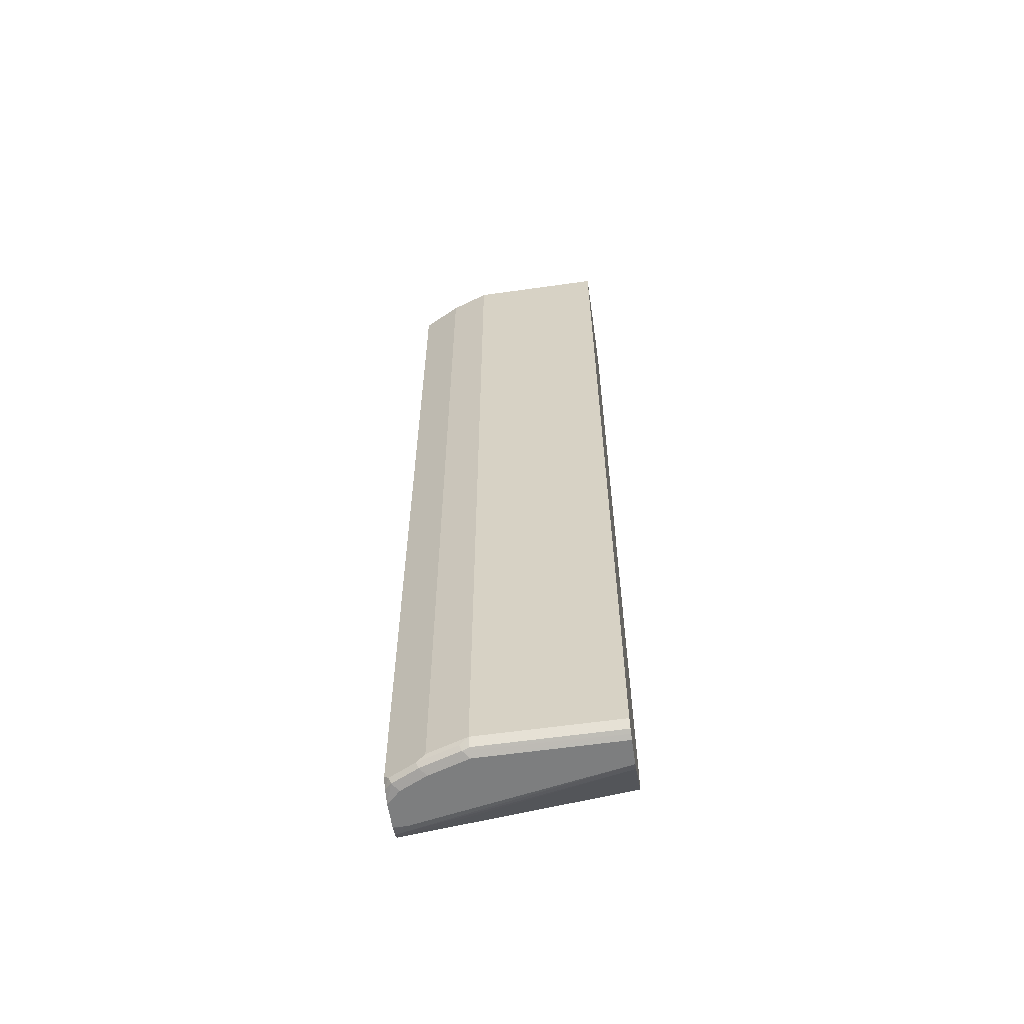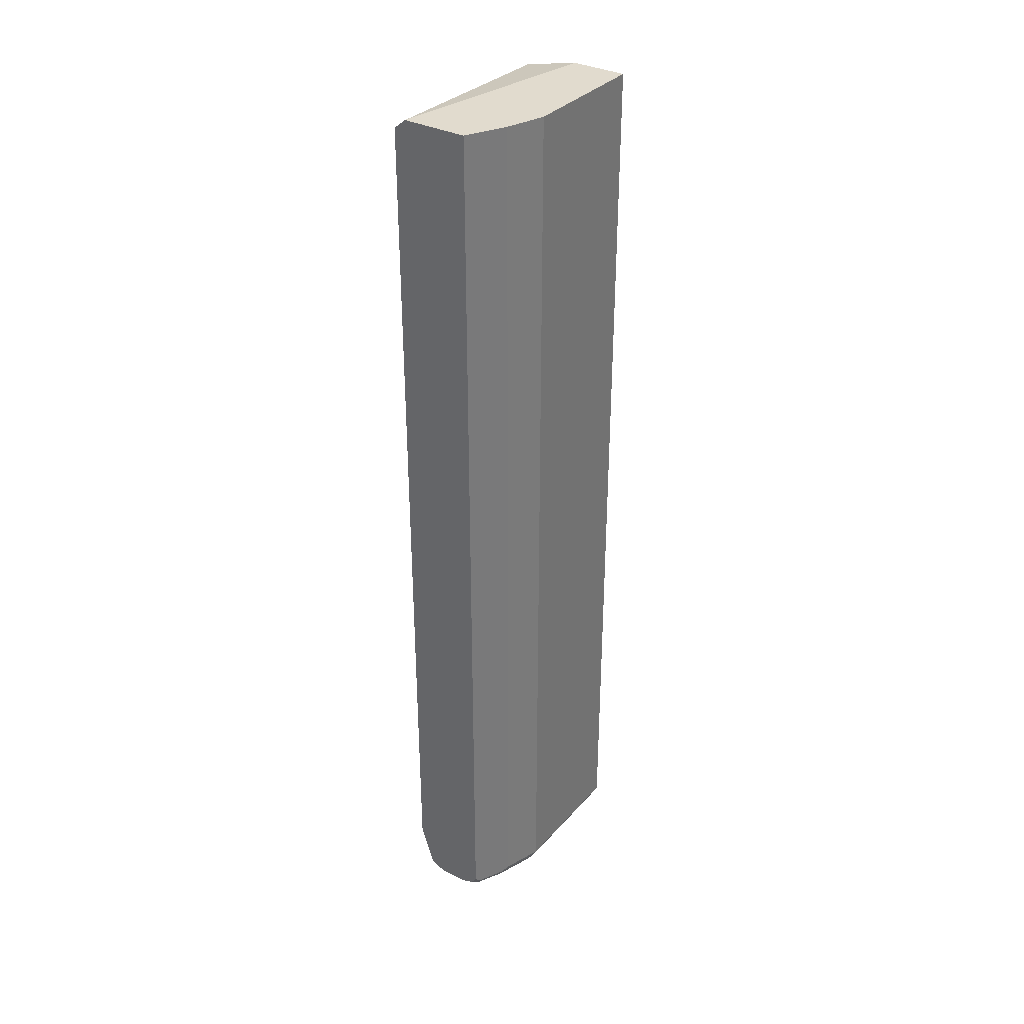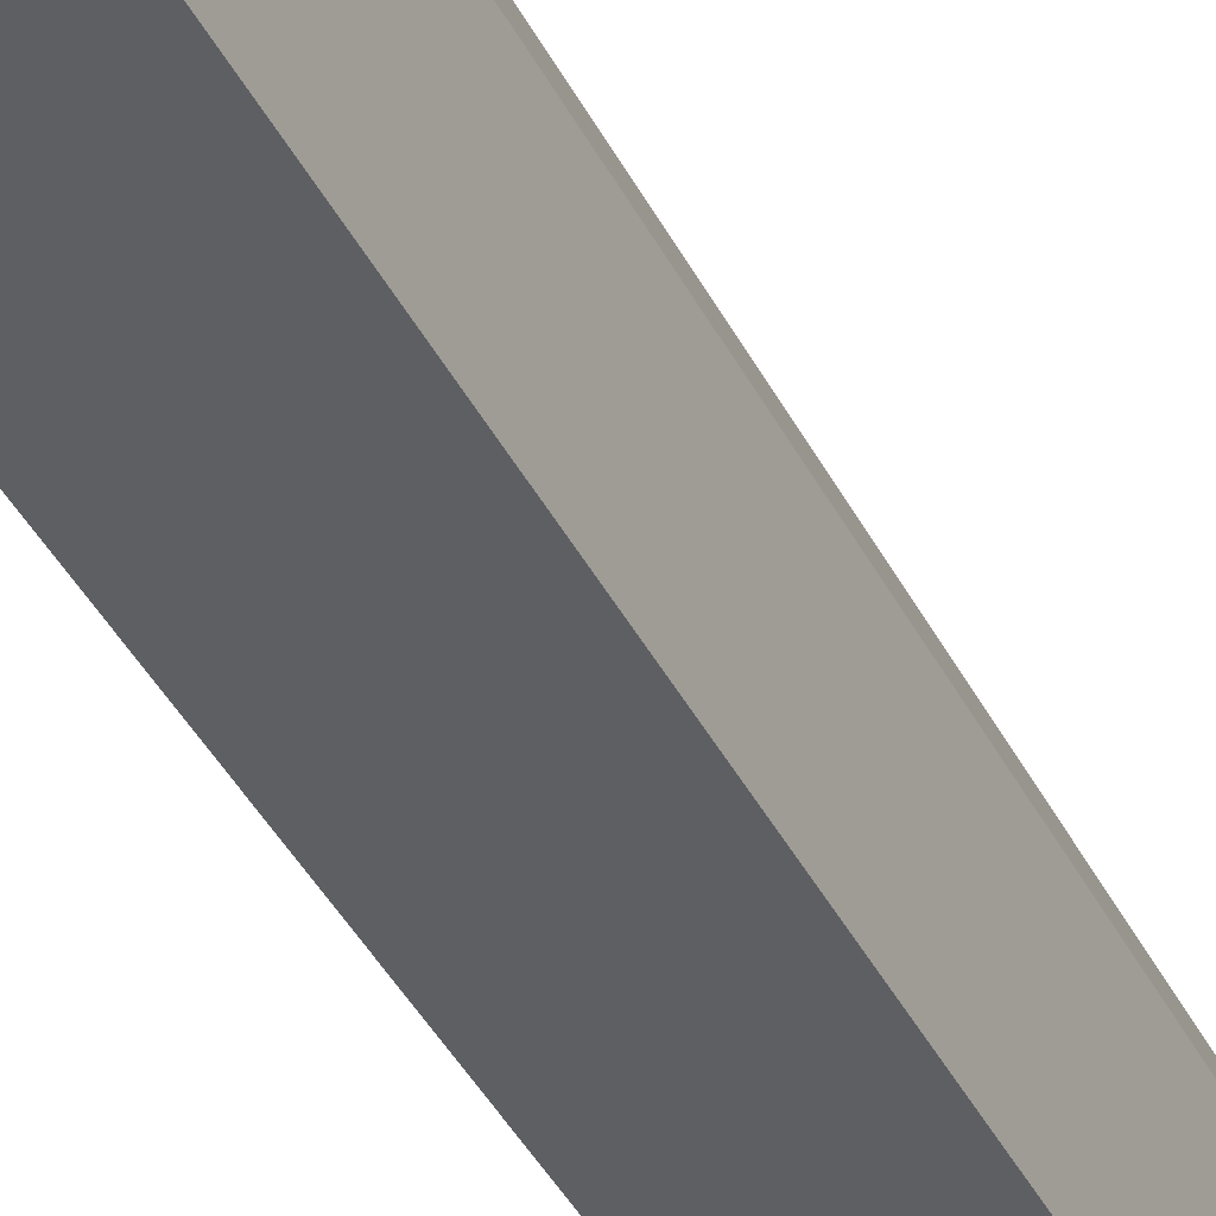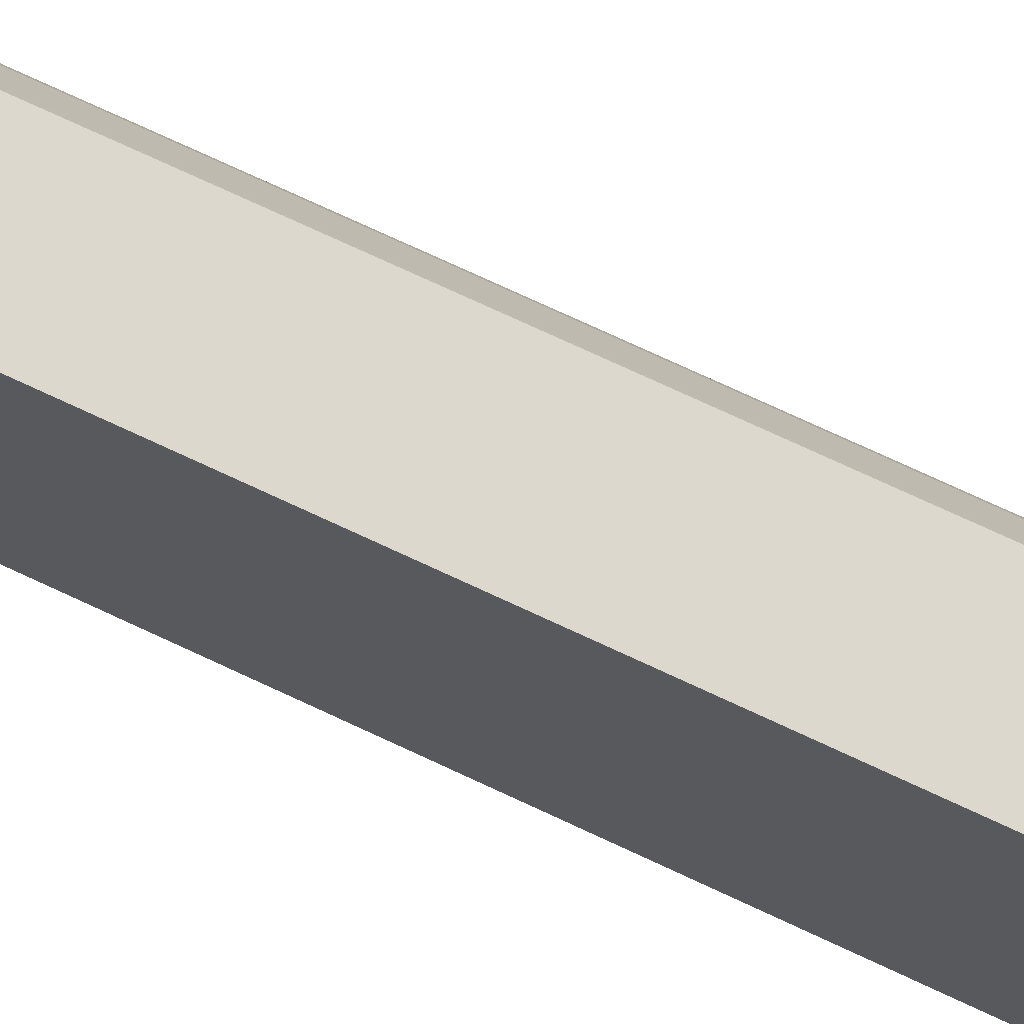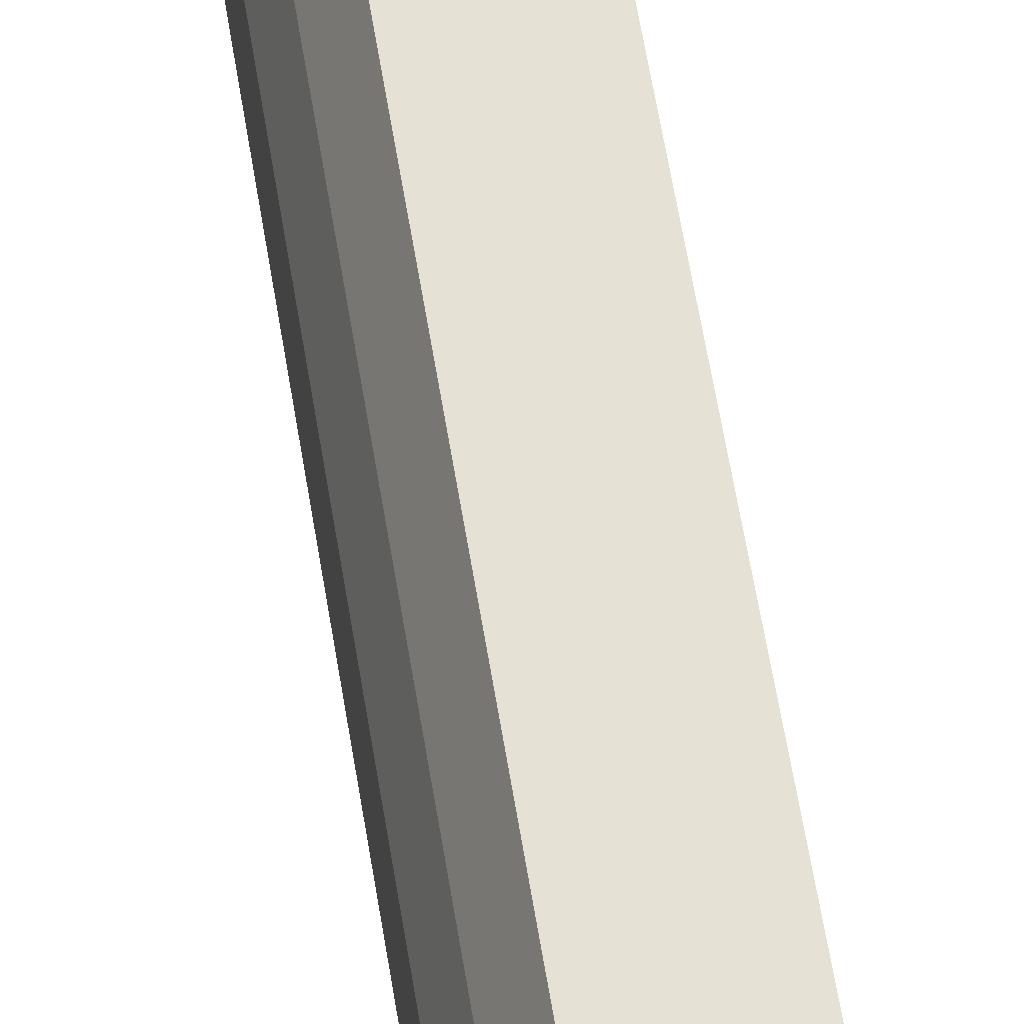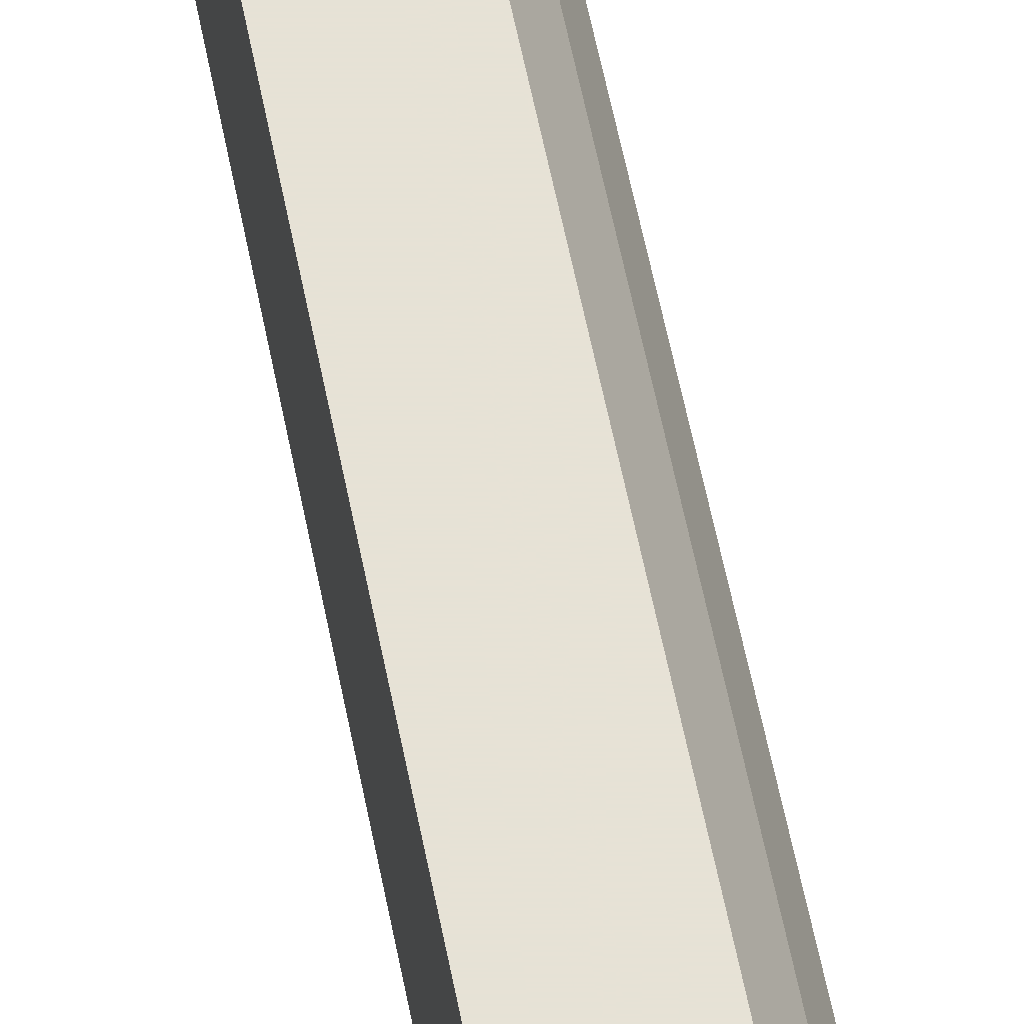
<metadata>
{"format":"obj","ext":"obj","renderer":"f3d","projection":"perspective","resolution":1024,"background":"white","views":[{"elev":-59.3,"azim":98.3,"up":"+Y"},{"elev":33.9,"azim":34.9,"up":"+Y"},{"elev":-40.4,"azim":24.9,"up":"+Z"},{"elev":72.5,"azim":-64.8,"up":"+Z"},{"elev":64.2,"azim":170.5,"up":"+Z"},{"elev":63.8,"azim":-11.6,"up":"+Z"}]}
</metadata>
<code>
v 0.5194 0.4949 0.3838
v 0.5197 0.4949 0.3831
v 0.439 0.4949 0.3838
v 0.5194 -0.6391 0.3838
v 0.5222 0.4949 0.3783
v 0.5222 -0.6447 0.3783
v 0.4239 0.4826 0.3838
v 0.4919 0.4949 0.1206
v 0.4239 0.4795 0.1206
v 0.5114 -0.6493 0.3838
v 0.5328 0.4949 0.357
v 0.5195 -0.6513 0.3756
v 0.5355 -0.6513 0.3437
v 0.5381 -0.6447 0.3463
v 0.5328 -0.634 0.357
v 0.4239 -0.5857 0.3838
v 0.5595 0.4949 0.1206
v 0.4239 -0.5914 0.1206
v 0.4956 -0.6553 0.3838
v 0.5435 0.4949 0.3357
v 0.5115 -0.6553 0.3676
v 0.5275 -0.6553 0.3357
v 0.5515 -0.6513 0.2957
v 0.5541 -0.6447 0.2984
v 0.5595 -0.6394 0.2877
v 0.5435 -0.6394 0.3357
v 0.4239 -0.5934 0.3837
v 0.4411 -0.6458 0.3838
v 0.5595 0.4949 0.2877
v 0.5595 -0.6394 0.1206
v 0.5008 -0.65 0.1206
v 0.4636 -0.6553 0.3838
v 0.5435 -0.6553 0.2877
v 0.5493 -0.6524 0.1206
v 0.5541 -0.65 0.2877
v 0.4478 -0.6502 0.3838
v 0.5541 -0.65 0.1206
v 0.5042 -0.6516 0.1206
v 0.4507 -0.6521 0.3838
v 0.4636 -0.6553 0.3676
v 0.4627 -0.6551 0.3838
v 0.5435 -0.6553 0.1206
v 0.5115 -0.6553 0.1206
f 17 29 25
f 17 25 30
f 19 40 43
f 18 28 27
f 19 32 40
f 19 43 42
f 18 31 28
f 16 27 28
f 13 24 14
f 14 25 26
f 14 24 25
f 13 23 24
f 13 22 23
f 12 22 13
f 12 21 22
f 19 42 33
f 12 19 21
f 14 26 15
f 19 33 22
f 25 37 30
f 20 26 25
f 11 15 26
f 39 40 41
f 39 43 40
f 38 43 39
f 34 37 35
f 33 42 34
f 32 41 40
f 31 39 36
f 31 38 39
f 28 31 36
f 25 35 37
f 23 25 24
f 23 35 25
f 23 34 35
f 23 33 34
f 22 33 23
f 20 25 29
f 19 22 21
f 10 19 12
f 11 26 20
f 8 31 18
f 1 4 2
f 1 10 4
f 1 19 10
f 1 32 19
f 1 41 32
f 1 39 41
f 1 36 39
f 1 28 36
f 2 4 6
f 1 7 16
f 1 8 3
f 1 17 8
f 1 29 17
f 1 20 29
f 1 11 20
f 1 5 11
f 1 2 5
f 8 18 9
f 1 3 7
f 2 6 5
f 1 16 28
f 3 9 7
f 8 38 31
f 3 8 9
f 8 43 38
f 8 42 43
f 8 34 42
f 8 30 37
f 8 17 30
f 7 27 16
f 7 18 27
f 8 37 34
f 7 9 18
f 6 14 15
f 6 13 14
f 6 12 13
f 6 10 12
f 5 15 11
f 5 6 15
f 4 10 6

</code>
